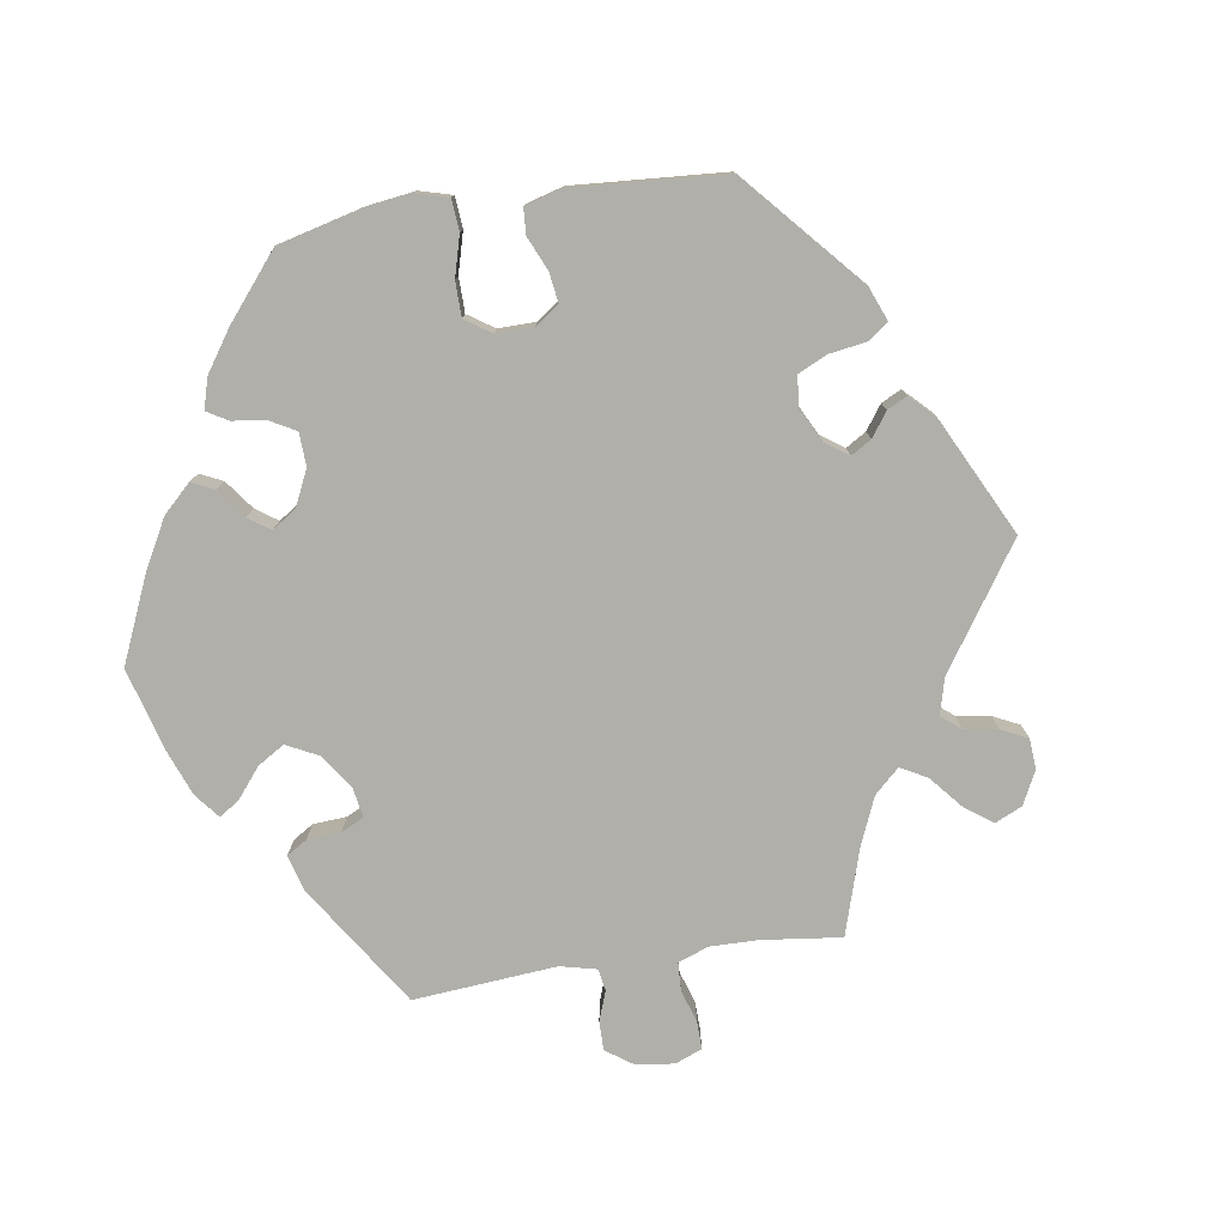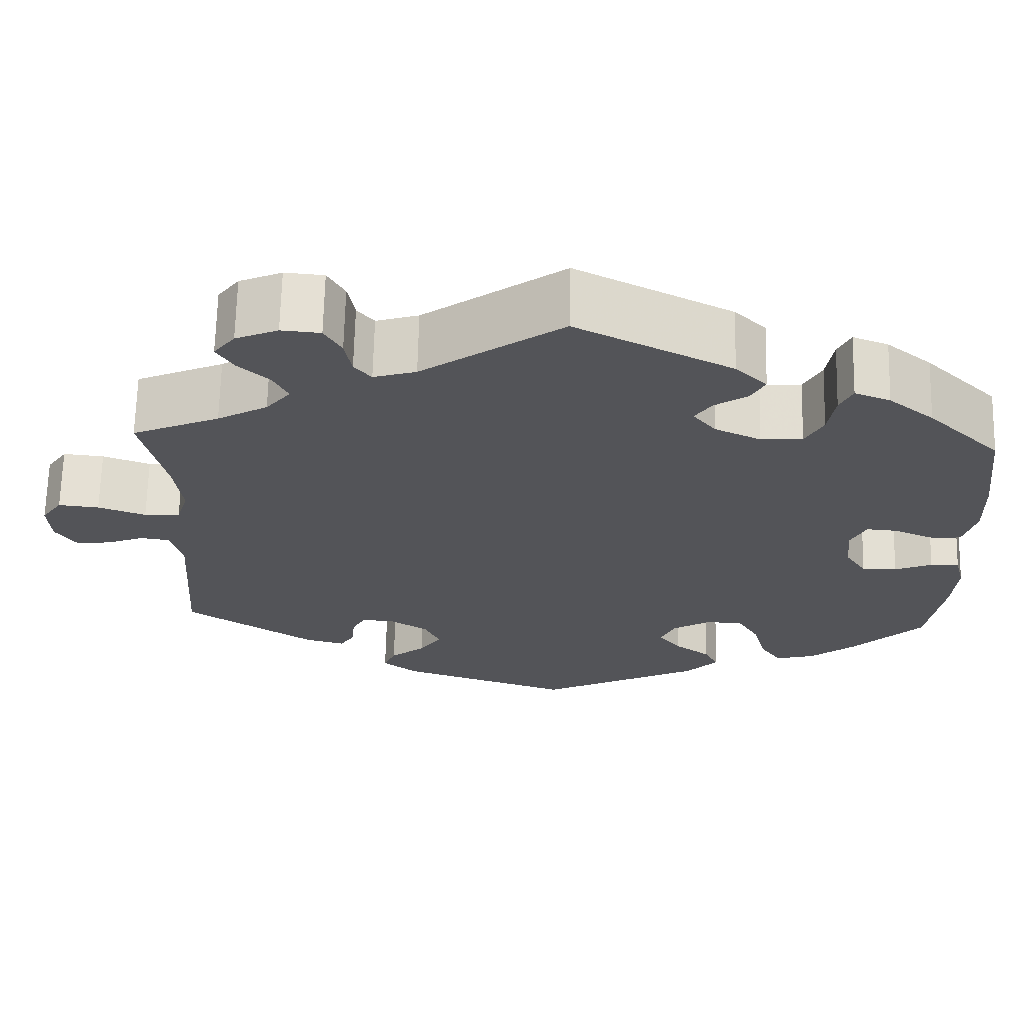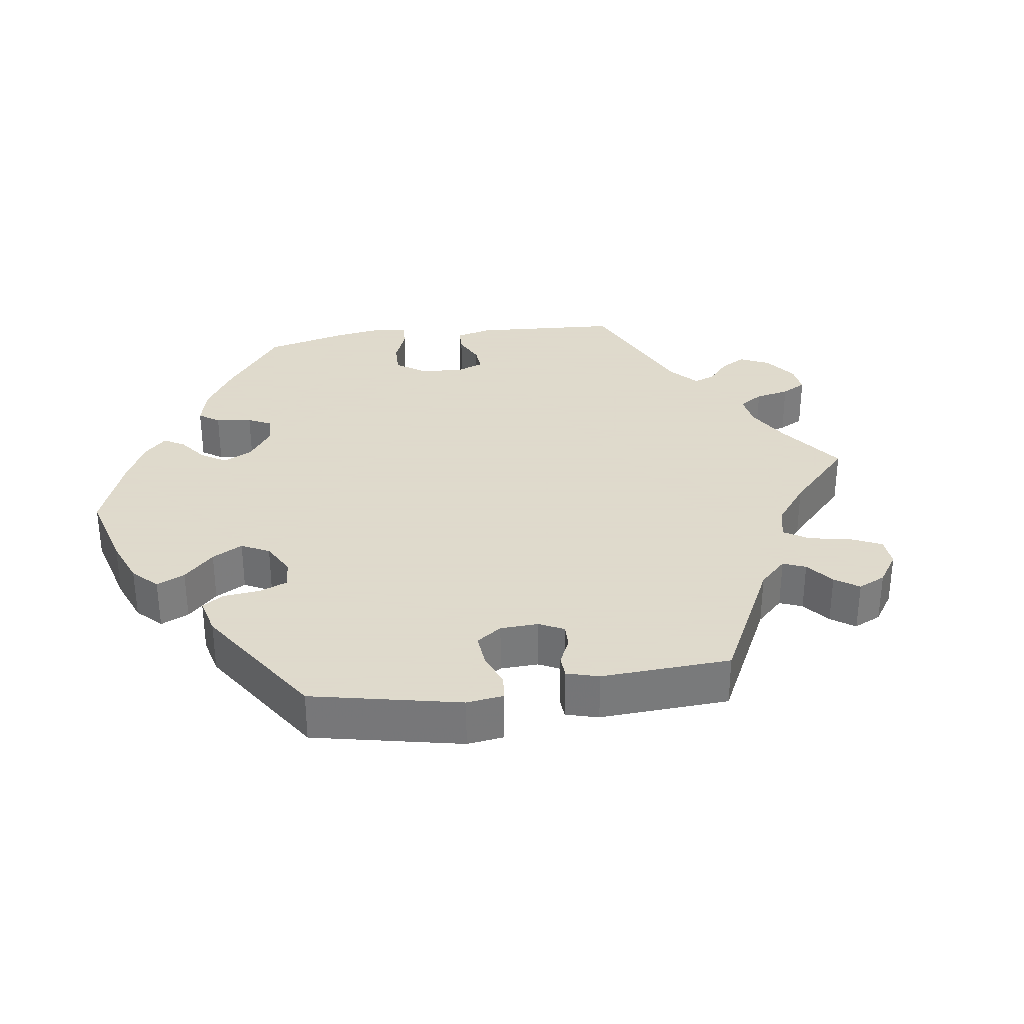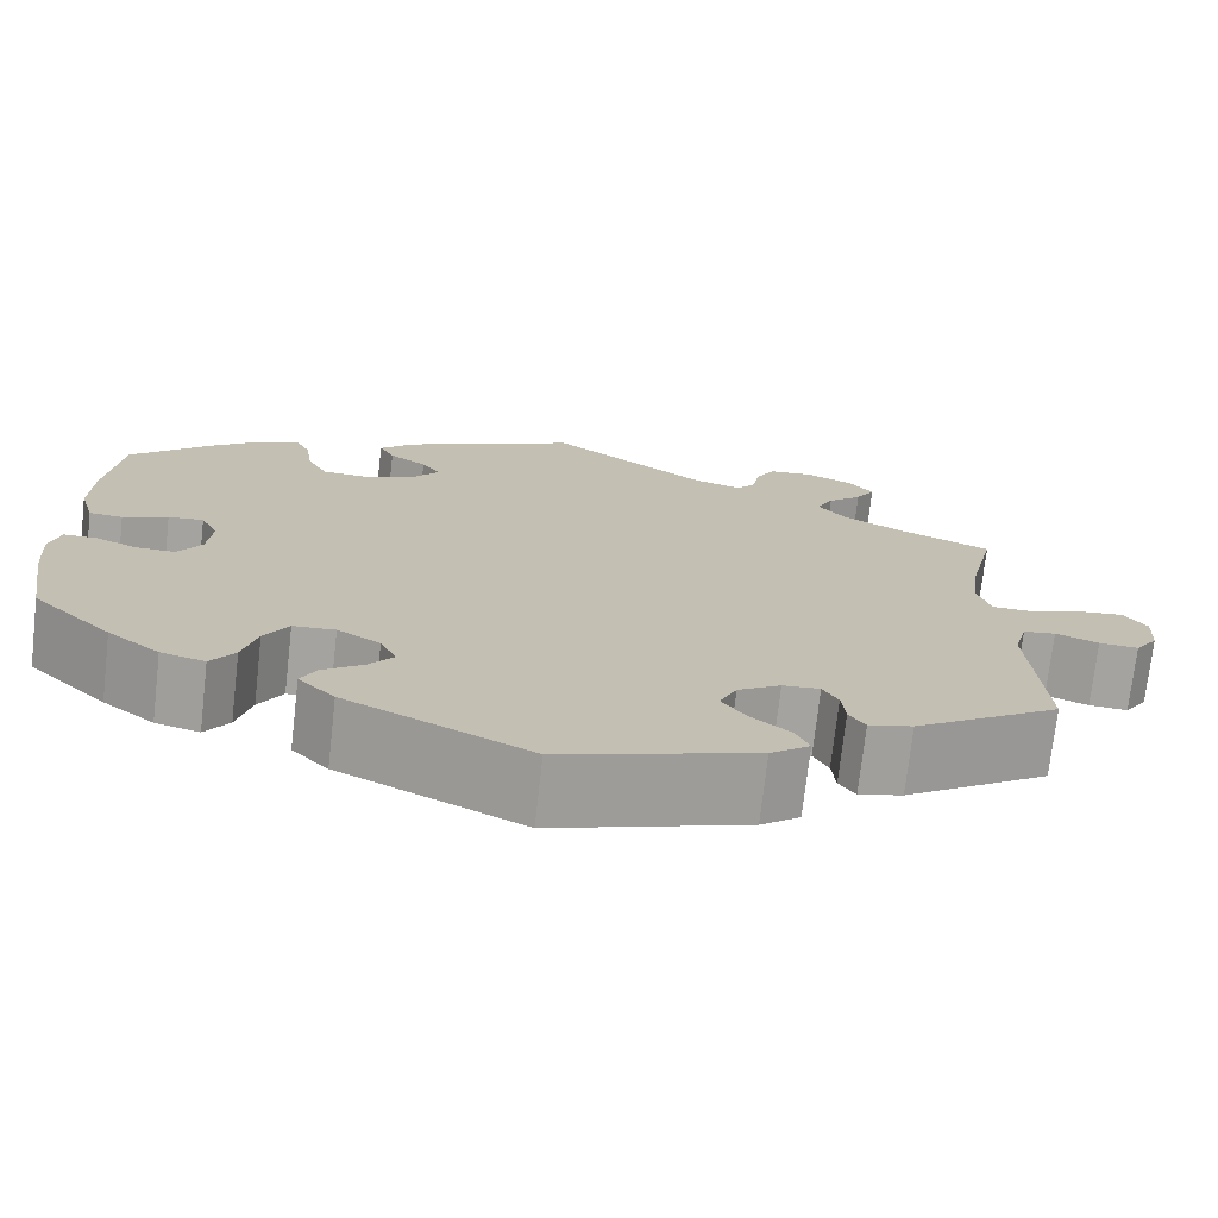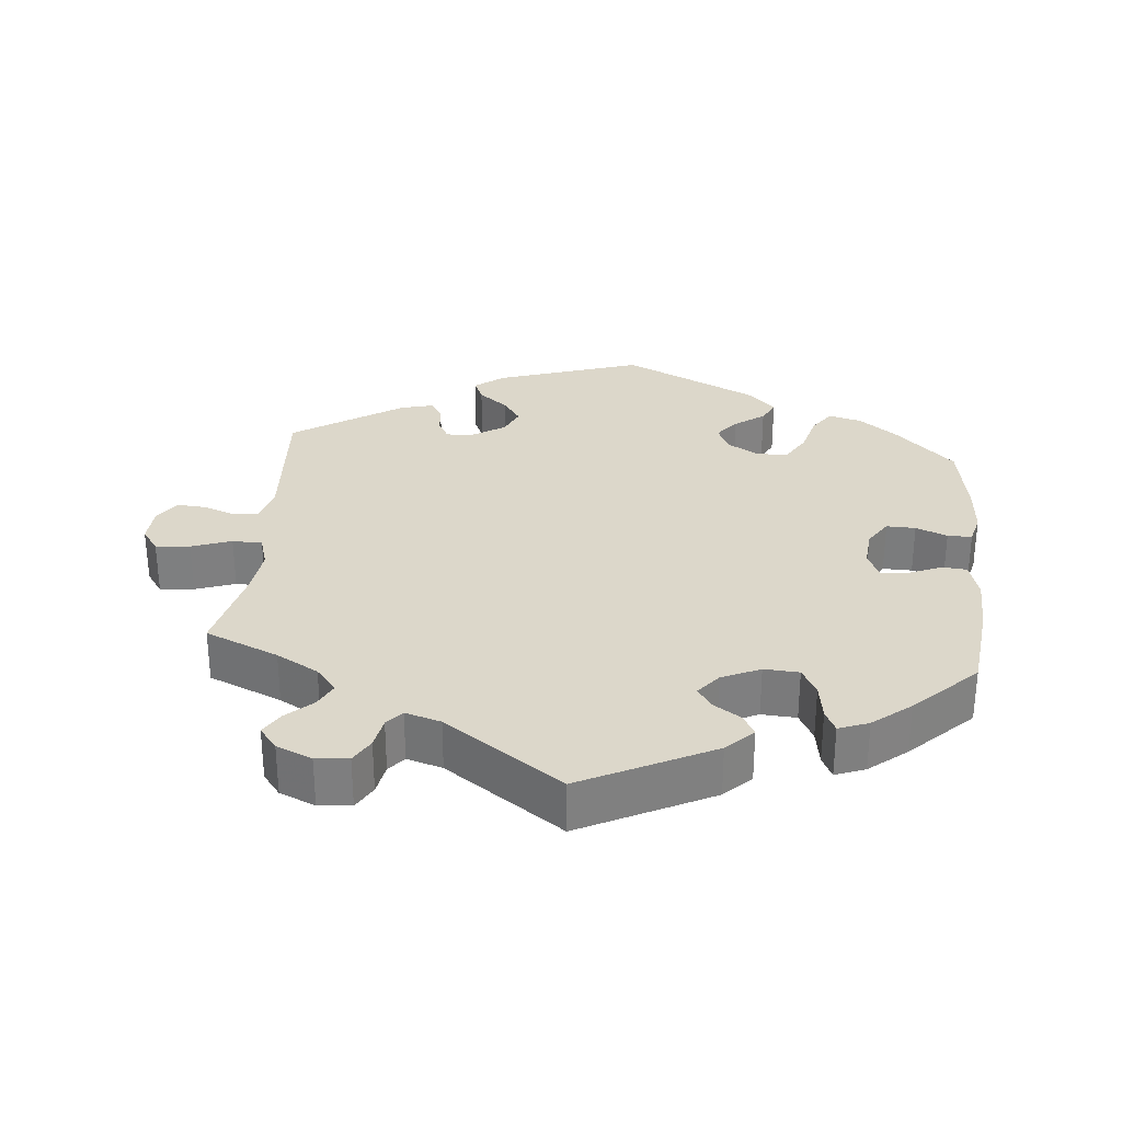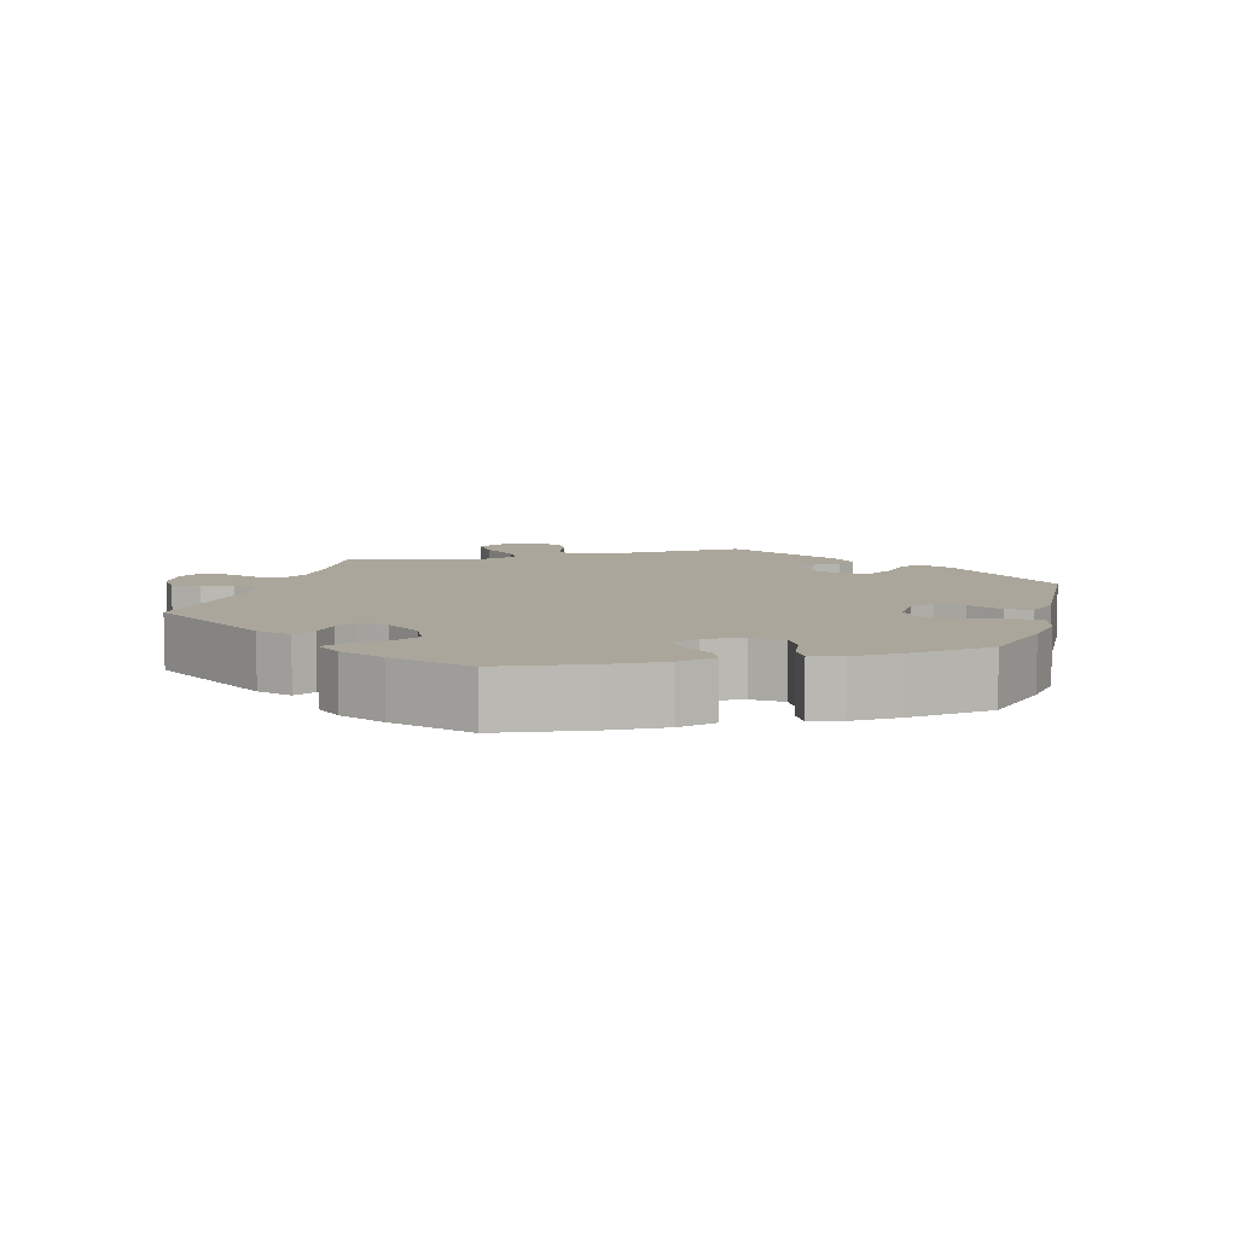
<metadata>
{"format":"obj","ext":"obj","renderer":"f3d","projection":"perspective","resolution":1024,"background":"white","views":[{"elev":-78.0,"azim":158.7,"up":"+Y"},{"elev":66.6,"azim":1.3,"up":"+Z"},{"elev":32.4,"azim":-157.9,"up":"+Y"},{"elev":-73.1,"azim":173.5,"up":"+Z"},{"elev":30.4,"azim":5.4,"up":"+Y"},{"elev":7.9,"azim":76.1,"up":"+Y"}]}
</metadata>
<code>
v -0.487 0.07 -0.084
v -0.501 0.07 -0.033
v -0.535 0.07 -0.028
v -0.58 0.07 -0.045
v -0.621 0.07 -0.048
v -0.645 0.07 -0.013
v -0.648 0.07 0.039
v -0.624 0.07 0.073
v -0.576 0.07 0.068
v -0.52 0.07 0.048
v -0.478 0.07 0.049
v -0.464 0.07 0.095
v -0.473 0.07 0.167
v -0.501 0.07 0.289
v -0.398 0.07 0.333
v -0.339 0.07 0.366
v -0.31 0.07 0.401
v -0.328 0.07 0.436
v -0.364 0.07 0.469
v -0.384 0.07 0.502
v -0.359 0.07 0.534
v -0.309 0.07 0.555
v -0.263 0.07 0.551
v -0.243 0.07 0.516
v -0.235 0.07 0.472
v -0.215 0.07 0.448
v -0.165 0.07 0.463
v 0 0.07 0.578
v 0.183 0.07 0.486
v 0.22 0.07 0.45
v 0.204 0.07 0.42
v 0.165 0.07 0.394
v 0.145 0.07 0.365
v 0.172 0.07 0.332
v 0.226 0.07 0.307
v 0.275 0.07 0.31
v 0.296 0.07 0.349
v 0.304 0.07 0.401
v 0.319 0.07 0.432
v 0.361 0.07 0.416
v 0.414 0.07 0.373
v 0.5 0.07 0.289
v 0.515 0.07 0.16
v 0.517 0.07 0.082
v 0.502 0.07 0.03
v 0.467 0.07 0.027
v 0.42 0.07 0.047
v 0.383 0.07 0.05
v 0.365 0.07 0.013
v 0.37 0.07 -0.042
v 0.395 0.07 -0.081
v 0.436 0.07 -0.08
v 0.48 0.07 -0.062
v 0.514 0.07 -0.062
v 0.525 0.07 -0.105
v 0.52 0.07 -0.173
v 0.501 0.07 -0.288
v 0.418 0.07 -0.369
v 0.364 0.07 -0.411
v 0.318 0.07 -0.423
v 0.293 0.07 -0.387
v 0.278 0.07 -0.33
v 0.253 0.07 -0.288
v 0.209 0.07 -0.285
v 0.164 0.07 -0.312
v 0.147 0.07 -0.349
v 0.173 0.07 -0.382
v 0.215 0.07 -0.413
v 0.231 0.07 -0.445
v 0.193 0.07 -0.484
v 0.001 0.07 -0.578
v -0.203 0.07 -0.51
v -0.244 0.07 -0.478
v -0.23 0.07 -0.446
v -0.189 0.07 -0.413
v -0.163 0.07 -0.376
v -0.181 0.07 -0.337
v -0.226 0.07 -0.308
v -0.265 0.07 -0.305
v -0.281 0.07 -0.334
v -0.285 0.07 -0.375
v -0.302 0.07 -0.401
v -0.348 0.07 -0.389
v -0.501 0.07 -0.288
v -0.487 0 -0.084
v -0.501 0 -0.033
v -0.535 0 -0.028
v -0.58 0 -0.045
v -0.621 0 -0.048
v -0.645 0 -0.013
v -0.648 0 0.039
v -0.624 0 0.073
v -0.576 0 0.068
v -0.52 0 0.048
v -0.478 0 0.049
v -0.464 0 0.095
v -0.473 0 0.167
v -0.501 0 0.289
v -0.398 0 0.333
v -0.339 0 0.366
v -0.31 0 0.401
v -0.328 0 0.436
v -0.364 0 0.469
v -0.384 0 0.502
v -0.359 0 0.534
v -0.309 0 0.555
v -0.263 0 0.551
v -0.243 0 0.516
v -0.235 0 0.472
v -0.215 0 0.448
v -0.165 0 0.463
v 0 0 0.578
v 0.183 0 0.486
v 0.22 0 0.45
v 0.204 0 0.42
v 0.165 0 0.394
v 0.145 0 0.365
v 0.172 0 0.332
v 0.226 0 0.307
v 0.275 0 0.31
v 0.296 0 0.349
v 0.304 0 0.401
v 0.319 0 0.432
v 0.361 0 0.416
v 0.414 0 0.373
v 0.5 0 0.289
v 0.515 0 0.16
v 0.517 0 0.082
v 0.502 0 0.03
v 0.467 0 0.027
v 0.42 0 0.047
v 0.383 0 0.05
v 0.365 0 0.013
v 0.37 0 -0.042
v 0.395 0 -0.081
v 0.436 0 -0.08
v 0.48 0 -0.062
v 0.514 0 -0.062
v 0.525 0 -0.105
v 0.52 0 -0.173
v 0.501 0 -0.288
v 0.418 0 -0.369
v 0.364 0 -0.411
v 0.318 0 -0.423
v 0.293 0 -0.387
v 0.278 0 -0.33
v 0.253 0 -0.288
v 0.209 0 -0.285
v 0.164 0 -0.312
v 0.147 0 -0.349
v 0.173 0 -0.382
v 0.215 0 -0.413
v 0.231 0 -0.445
v 0.193 0 -0.484
v 0.001 0 -0.578
v -0.203 0 -0.51
v -0.244 0 -0.478
v -0.23 0 -0.446
v -0.189 0 -0.413
v -0.163 0 -0.376
v -0.181 0 -0.337
v -0.226 0 -0.308
v -0.265 0 -0.305
v -0.281 0 -0.334
v -0.285 0 -0.375
v -0.302 0 -0.401
v -0.348 0 -0.389
v -0.501 0 -0.288
f 83 84 1
f 80 81 82 83
f 79 80 83 1
f 78 79 1 2
f 77 78 2
f 72 73 74 75
f 72 75 76
f 71 72 76
f 70 71 76 77
f 67 68 69 70
f 66 67 70 77
f 59 60 61 62
f 59 62 63
f 58 59 63
f 57 58 63
f 56 57 63 64
f 52 53 54 55
f 51 52 55 56
f 44 45 46 47
f 44 47 48
f 43 44 48
f 42 43 48
f 41 42 48
f 40 41 48 49
f 37 38 39 40
f 36 37 40 49
f 29 30 31 32
f 27 28 29 32
f 26 27 32 33
f 22 23 24 25
f 22 25 26
f 21 22 26
f 18 19 20 21
f 17 18 21 26
f 16 17 26 33
f 13 14 15
f 12 13 15 16
f 11 12 16 33
f 7 8 9 10
f 7 10 11
f 6 7 11
f 3 4 5 6
f 3 6 11
f 2 3 11 33
f 65 66 77 2
f 64 65 2 33
f 51 56 64
f 50 51 64
f 50 64 33 34
f 35 36 49 50
f 34 35 50
f 85 168 167
f 167 166 165 164
f 85 167 164 163
f 86 85 163 162
f 86 162 161
f 159 158 157 156
f 160 159 156
f 160 156 155
f 161 160 155 154
f 154 153 152 151
f 161 154 151 150
f 146 145 144 143
f 147 146 143
f 147 143 142
f 147 142 141
f 148 147 141 140
f 139 138 137 136
f 140 139 136 135
f 131 130 129 128
f 132 131 128
f 132 128 127
f 132 127 126
f 132 126 125
f 133 132 125 124
f 124 123 122 121
f 133 124 121 120
f 116 115 114 113
f 116 113 112 111
f 117 116 111 110
f 109 108 107 106
f 110 109 106
f 110 106 105
f 105 104 103 102
f 110 105 102 101
f 117 110 101 100
f 99 98 97
f 100 99 97 96
f 117 100 96 95
f 94 93 92 91
f 95 94 91
f 95 91 90
f 90 89 88 87
f 95 90 87
f 117 95 87 86
f 86 161 150 149
f 117 86 149 148
f 148 140 135
f 148 135 134
f 118 117 148 134
f 134 133 120 119
f 134 119 118
f 1 85 86 2
f 2 86 87 3
f 3 87 88 4
f 4 88 89 5
f 5 89 90 6
f 6 90 91 7
f 7 91 92 8
f 8 92 93 9
f 9 93 94 10
f 10 94 95 11
f 11 95 96 12
f 12 96 97 13
f 13 97 98 14
f 14 98 99 15
f 15 99 100 16
f 16 100 101 17
f 17 101 102 18
f 18 102 103 19
f 19 103 104 20
f 20 104 105 21
f 21 105 106 22
f 22 106 107 23
f 23 107 108 24
f 24 108 109 25
f 25 109 110 26
f 26 110 111 27
f 27 111 112 28
f 28 112 113 29
f 29 113 114 30
f 30 114 115 31
f 31 115 116 32
f 32 116 117 33
f 33 117 118 34
f 34 118 119 35
f 35 119 120 36
f 36 120 121 37
f 37 121 122 38
f 38 122 123 39
f 39 123 124 40
f 40 124 125 41
f 41 125 126 42
f 42 126 127 43
f 43 127 128 44
f 44 128 129 45
f 45 129 130 46
f 46 130 131 47
f 47 131 132 48
f 48 132 133 49
f 49 133 134 50
f 50 134 135 51
f 51 135 136 52
f 52 136 137 53
f 53 137 138 54
f 54 138 139 55
f 55 139 140 56
f 56 140 141 57
f 57 141 142 58
f 58 142 143 59
f 59 143 144 60
f 60 144 145 61
f 61 145 146 62
f 62 146 147 63
f 63 147 148 64
f 64 148 149 65
f 65 149 150 66
f 66 150 151 67
f 67 151 152 68
f 68 152 153 69
f 69 153 154 70
f 70 154 155 71
f 71 155 156 72
f 72 156 157 73
f 73 157 158 74
f 74 158 159 75
f 75 159 160 76
f 76 160 161 77
f 77 161 162 78
f 78 162 163 79
f 79 163 164 80
f 80 164 165 81
f 81 165 166 82
f 82 166 167 83
f 83 167 168 84
f 84 168 85 1

</code>
